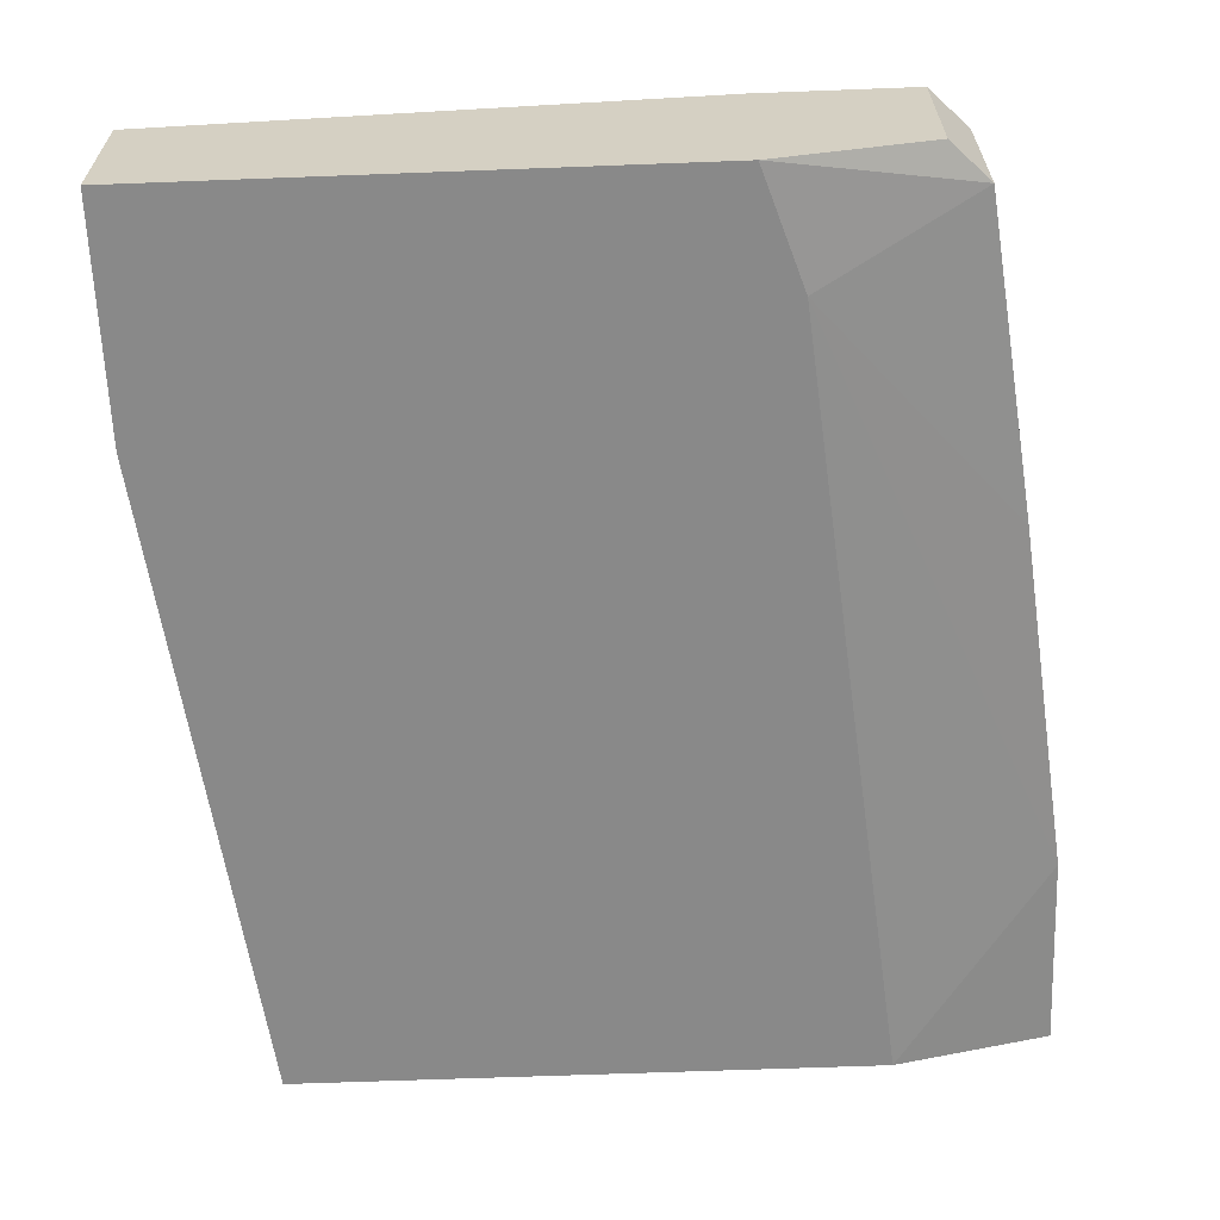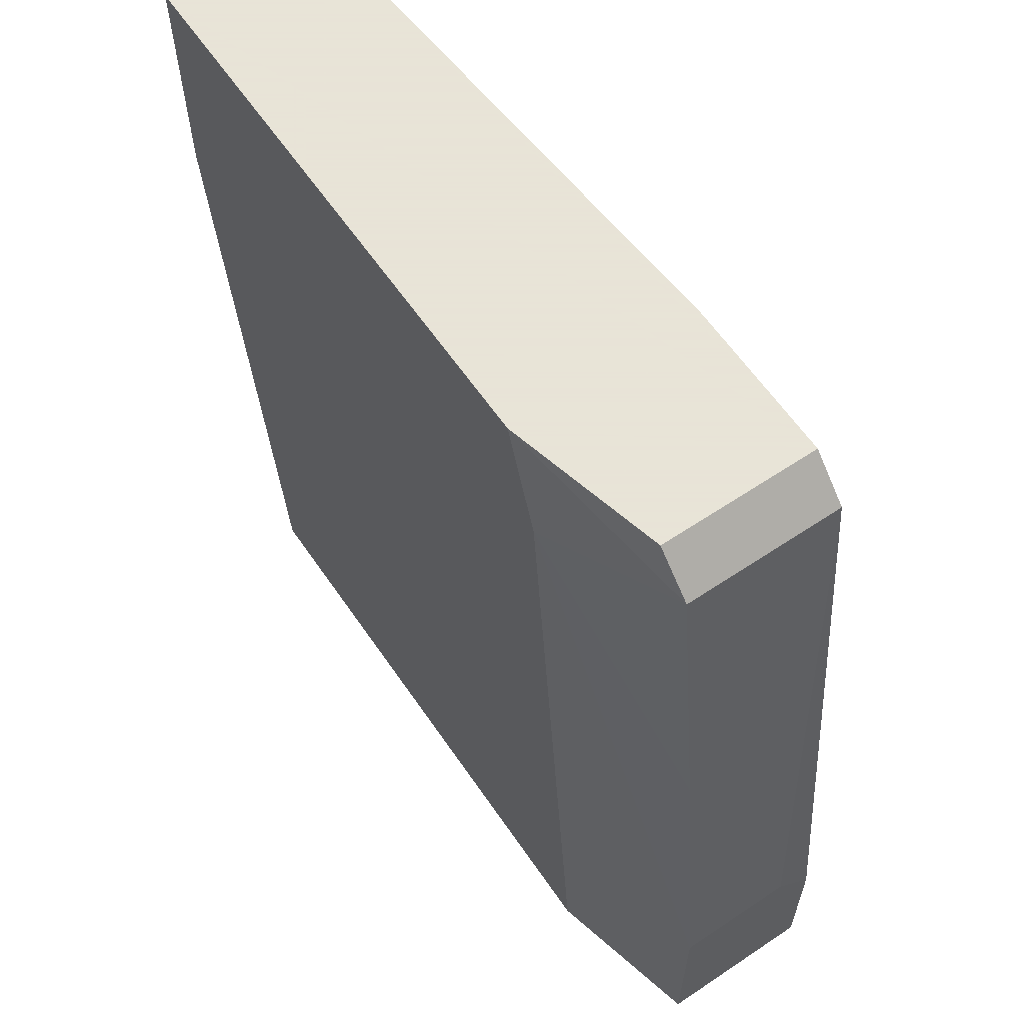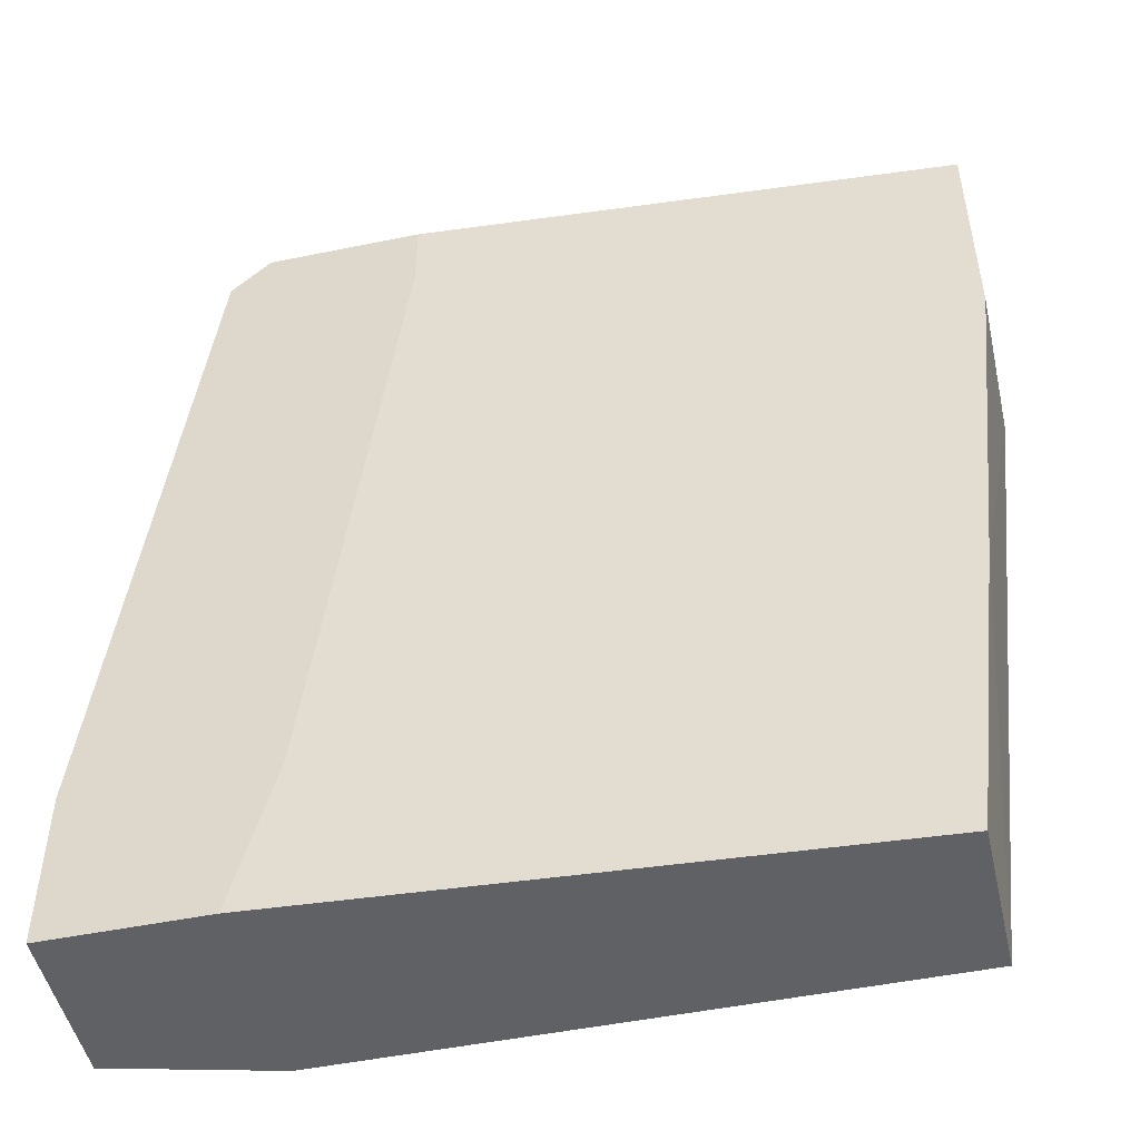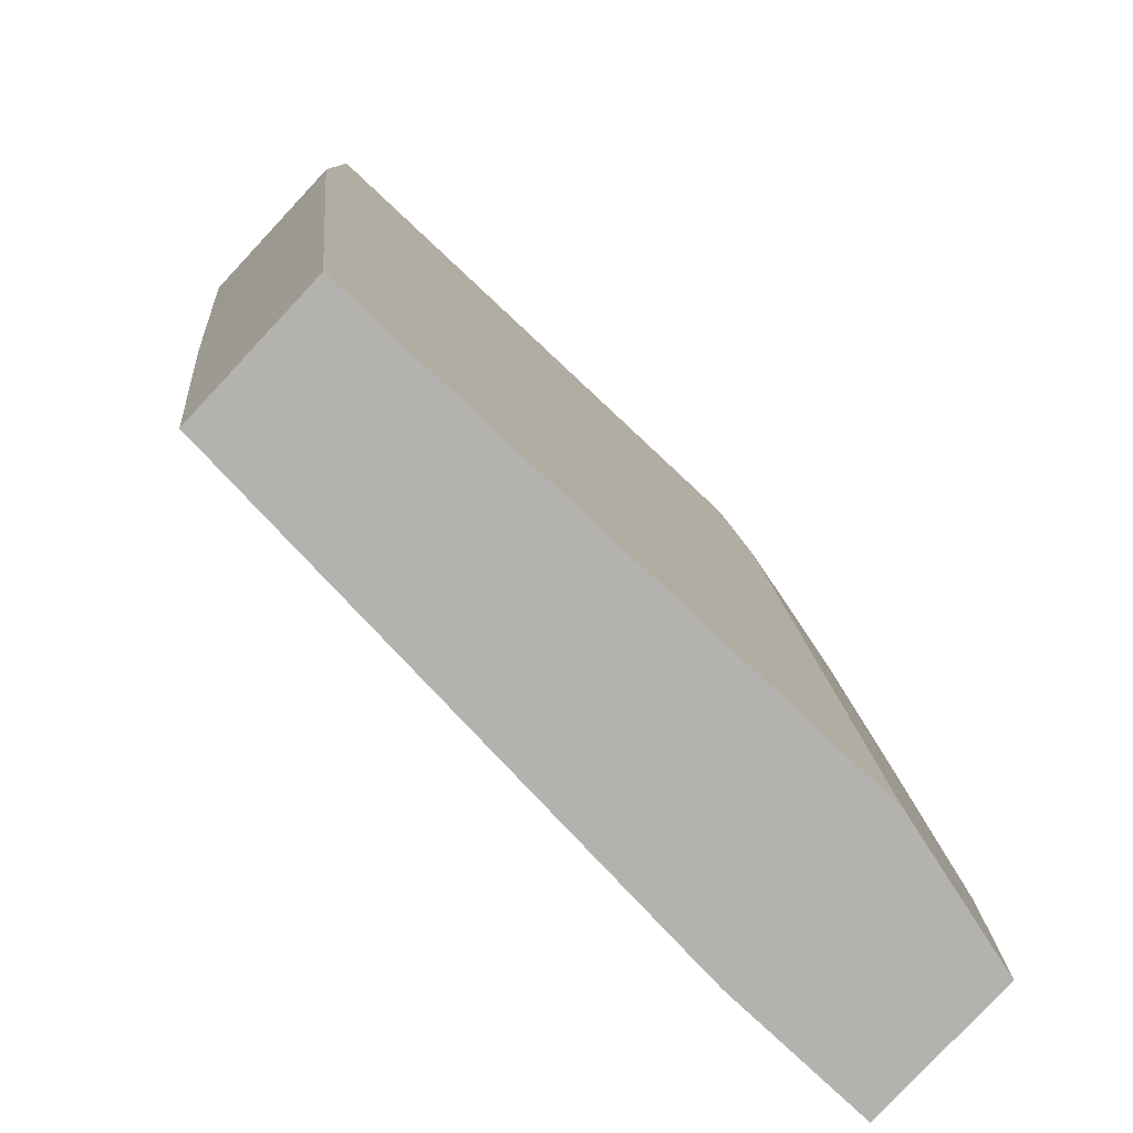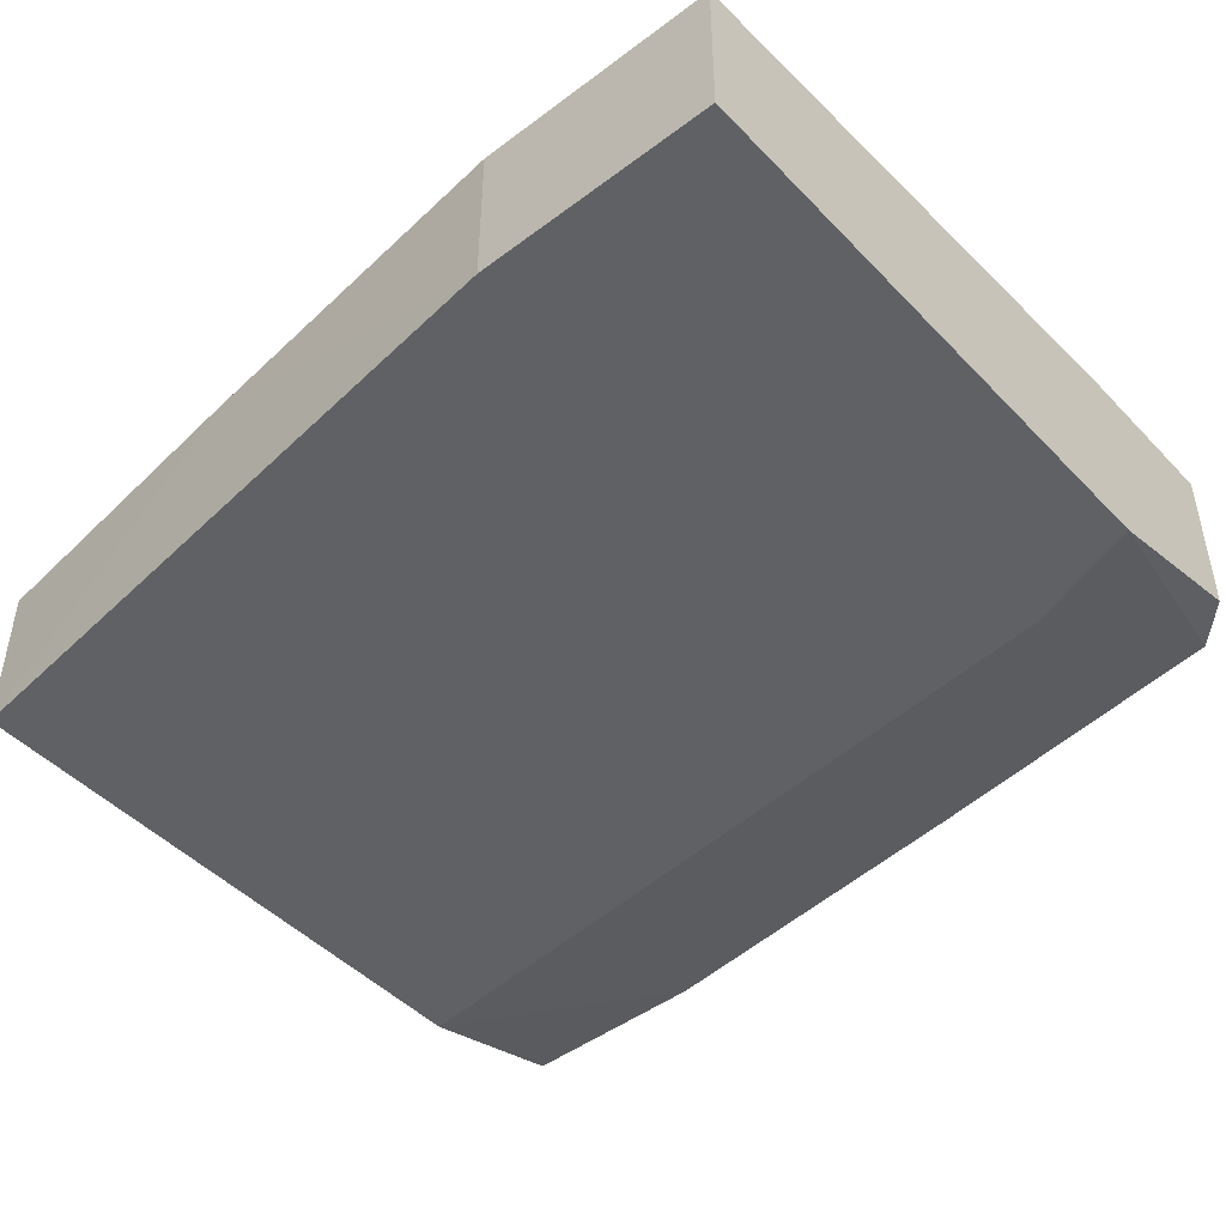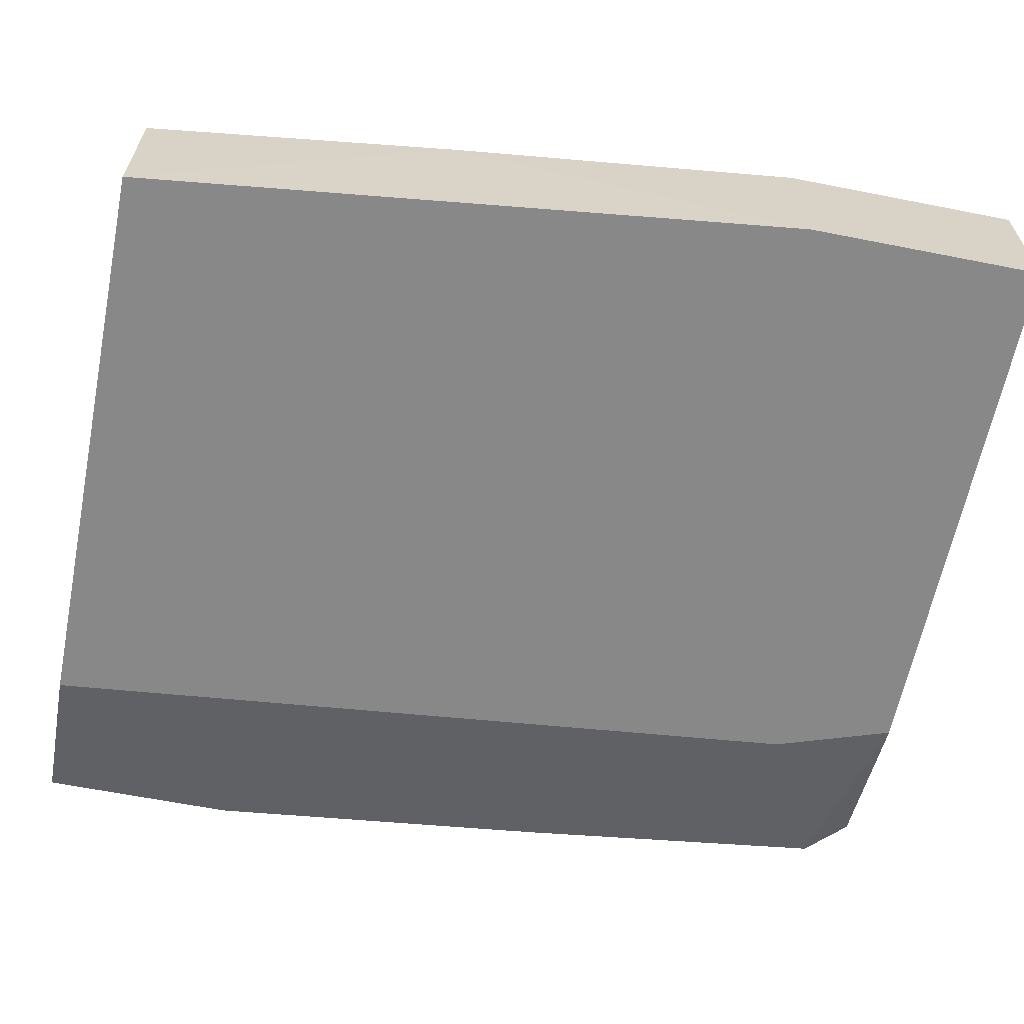
<metadata>
{"format":"obj","ext":"obj","renderer":"f3d","projection":"perspective","resolution":1024,"background":"white","views":[{"elev":-63.2,"azim":2.2,"up":"+Y"},{"elev":61.4,"azim":55.7,"up":"+Z"},{"elev":-49.3,"azim":-167.2,"up":"+Z"},{"elev":-79.7,"azim":-43.1,"up":"+Z"},{"elev":-46.4,"azim":-49.4,"up":"+Y"},{"elev":-62.8,"azim":-101.3,"up":"+Y"}]}
</metadata>
<code>
v 0.006528 -0.03038 0.02993
v 0.006528 -0.03591 0.02993
v 0.007913 -0.03038 0.02854
v 0.007913 -0.03591 0.02854
v 0.000991 -0.03038 0.02716
v 0.000991 -0.03038 0.02993
v 0.000991 -0.0373 0.02993
v 0.009296 -0.03591 0.01747
v 0.01068 -0.03038 0.003631
v 0.01068 -0.03038 -0.001906
v 0.01068 -0.03591 -0.001906
v 0.01068 -0.03591 0.005015
v 0.01068 -0.03176 0.005015
v 0.002377 -0.0373 0.02577
v -0.01838 -0.0373 0.02993
v -0.01838 -0.0373 0.02162
v -0.01838 -0.03176 0.02993
v -0.01838 -0.03176 0.02162
v -0.01699 -0.03176 0.009171
v 0.00376 -0.03038 0.003631
v 0.005145 -0.03038 -0.001906
v 0.005145 -0.0373 -0.001906
v -0.01561 -0.0373 -0.001906
v -0.01561 -0.03176 -0.001906
f 4 14 8
f 1 15 7
f 15 23 7
f 21 23 24
f 23 21 22
f 7 23 22
f 18 15 17
f 15 1 17
f 13 12 10
f 21 1 10
f 22 21 10
f 1 21 5
f 18 17 5
f 1 4 3
f 10 1 3
f 12 22 11
f 10 12 11
f 22 10 11
f 15 18 16
f 23 15 16
f 22 12 14
f 7 22 14
f 4 7 14
f 1 7 2
f 4 1 2
f 7 4 2
f 21 24 20
f 5 21 20
f 5 20 19
f 24 23 19
f 18 5 19
f 16 18 19
f 23 16 19
f 20 24 19
f 13 10 9
f 3 13 9
f 10 3 9
f 17 1 6
f 1 5 6
f 5 17 6
f 12 13 8
f 13 3 8
f 3 4 8
f 14 12 8

</code>
